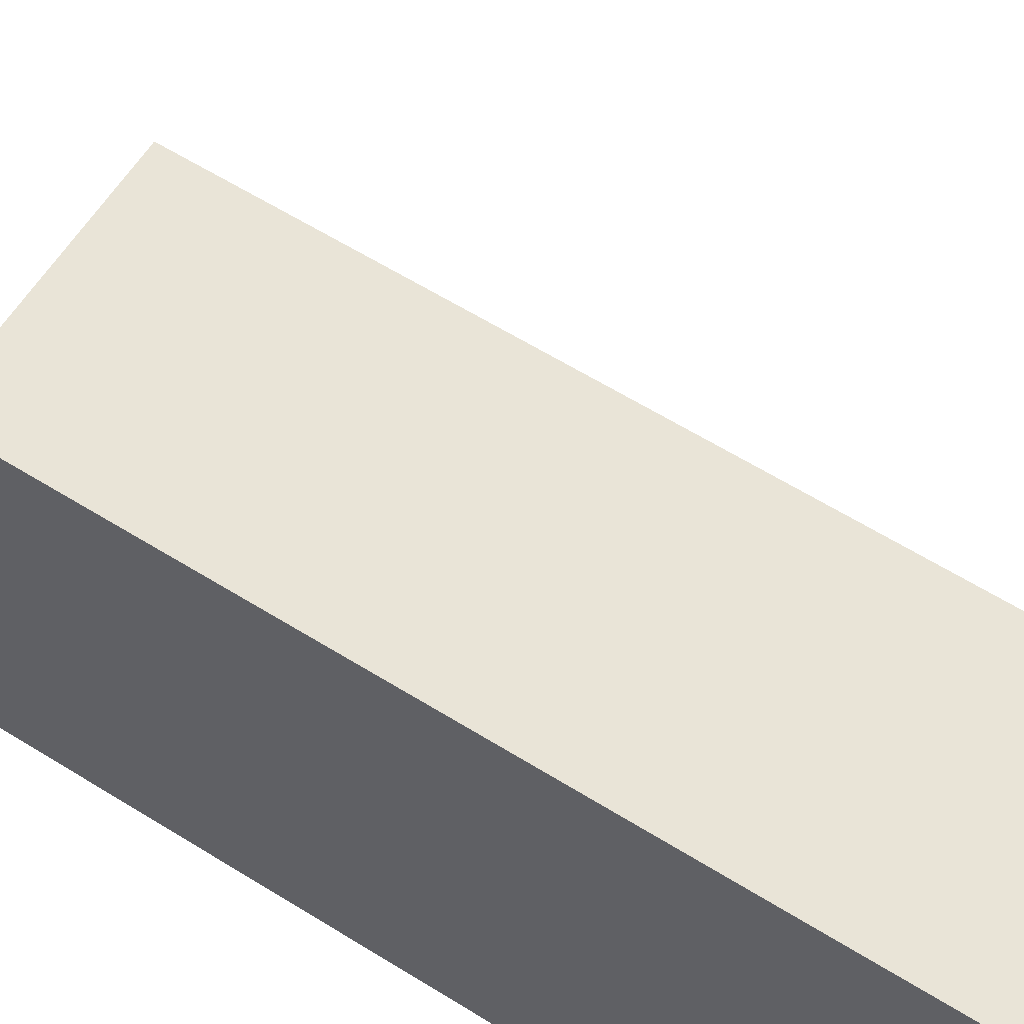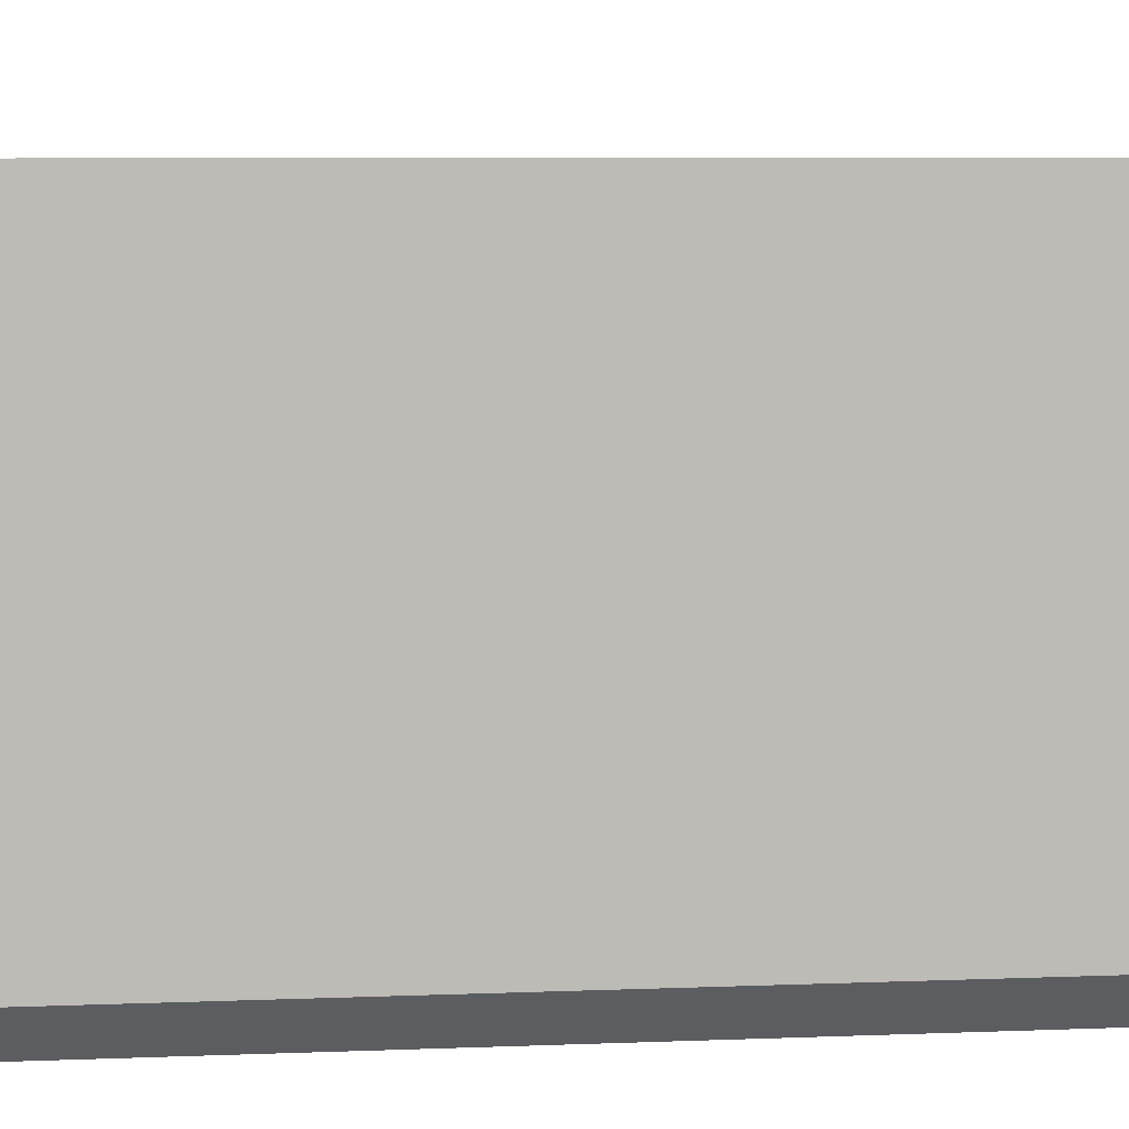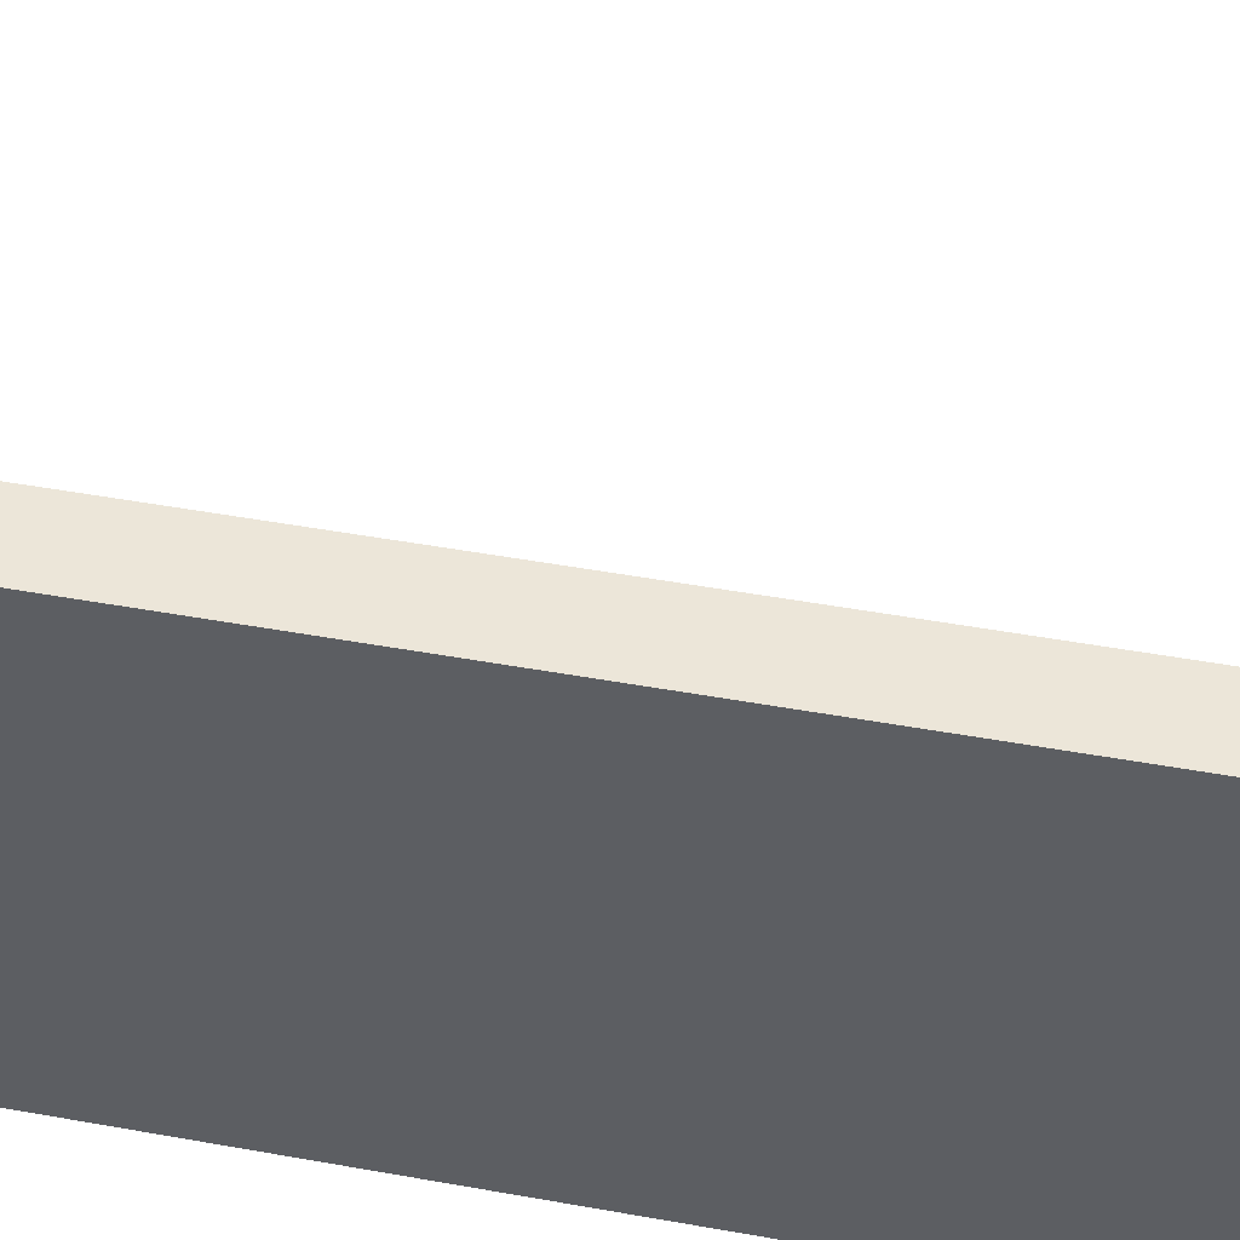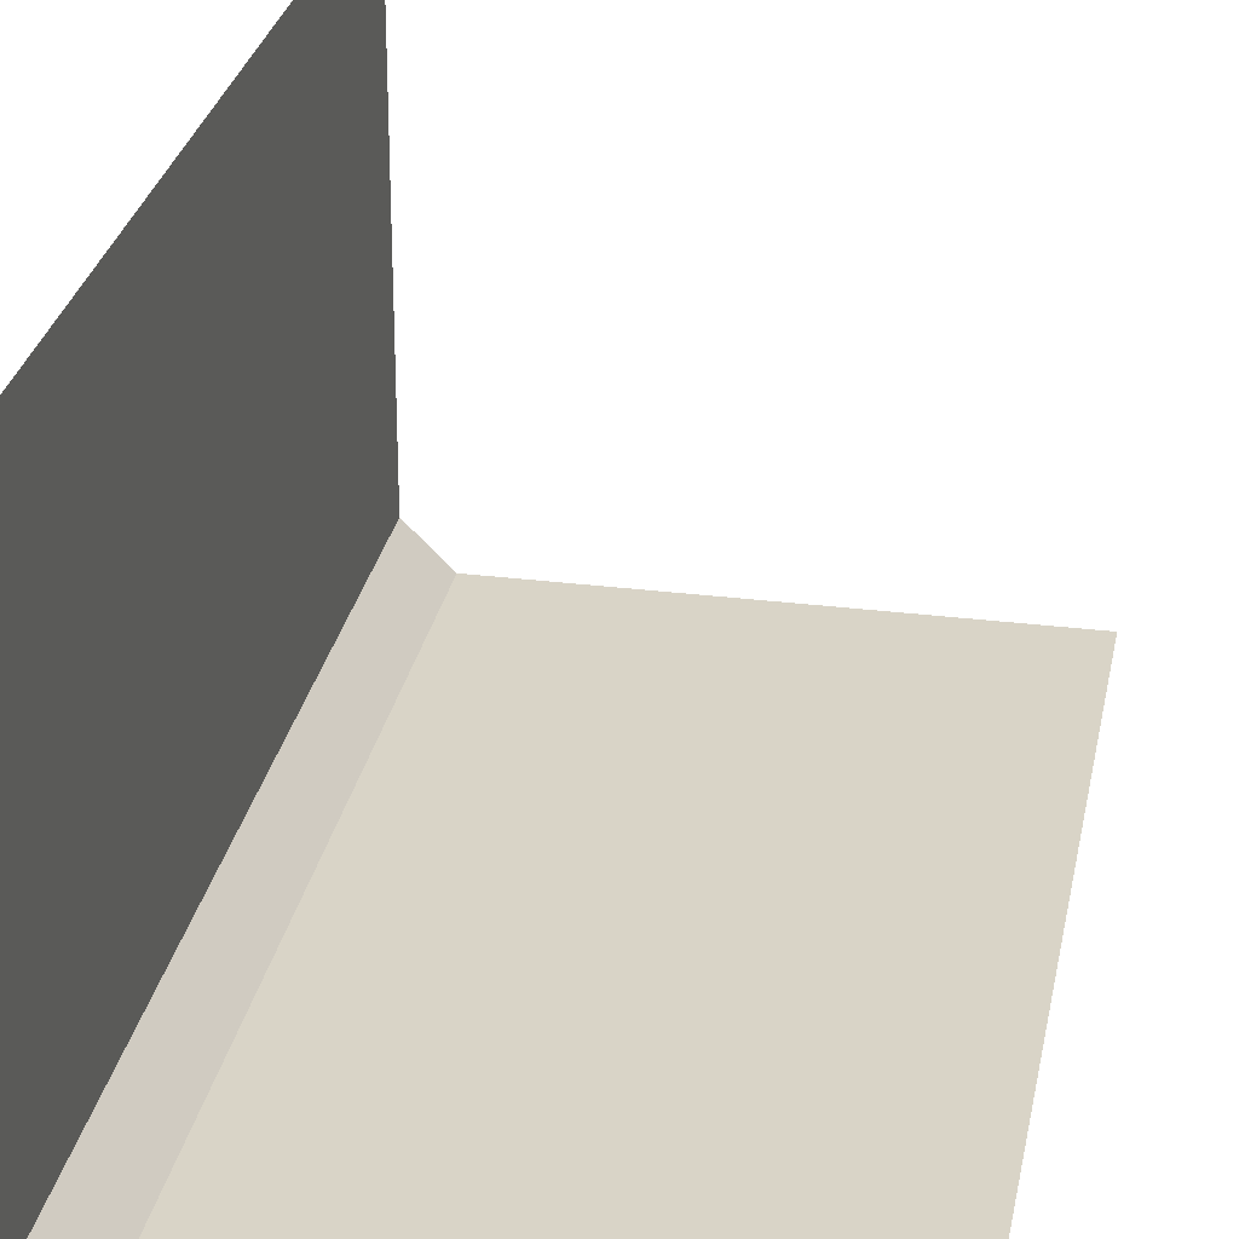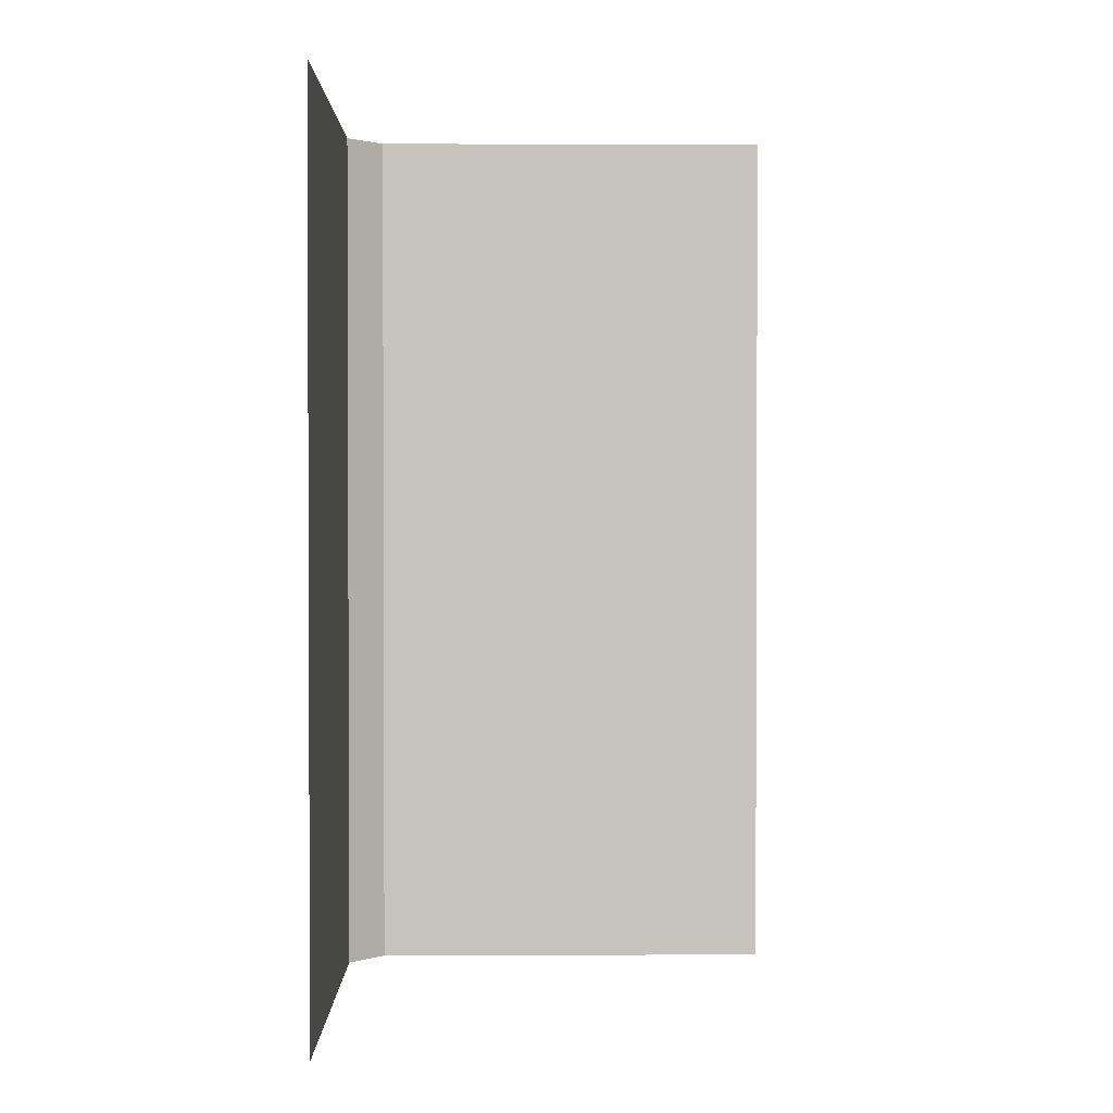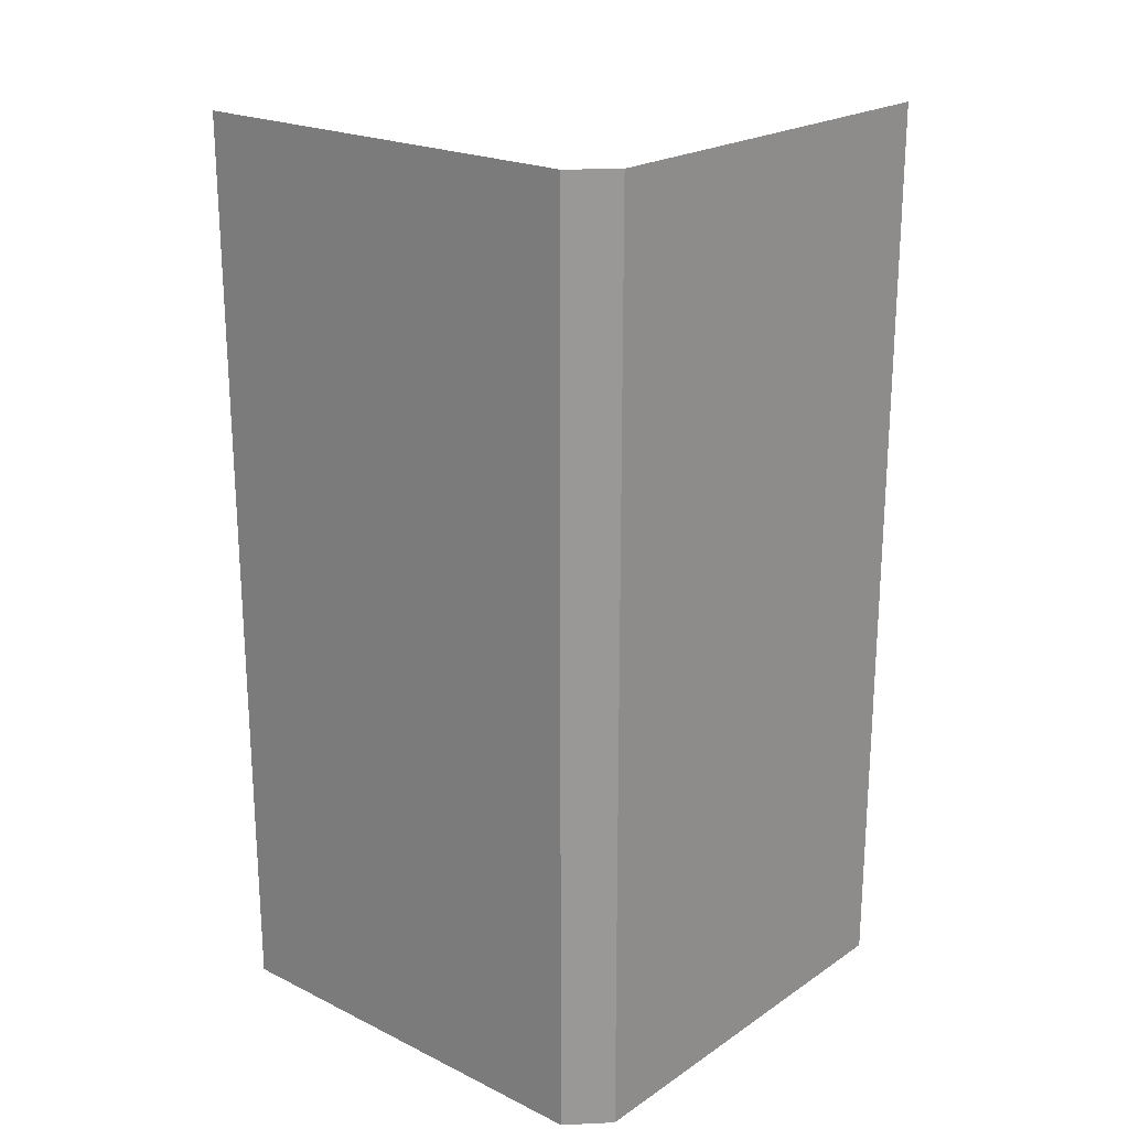
<metadata>
{"format":"obj","ext":"obj","renderer":"f3d","projection":"perspective","resolution":1024,"background":"white","views":[{"elev":61.1,"azim":-57.6,"up":"+Y"},{"elev":6.4,"azim":-97.4,"up":"+Y"},{"elev":49.2,"azim":-78.7,"up":"+Y"},{"elev":28.4,"azim":10.7,"up":"+Y"},{"elev":1.4,"azim":89.3,"up":"+Z"},{"elev":21.6,"azim":-49.3,"up":"+Z"}]}
</metadata>
<code>
o RR_Edge
v -0.46 -0.5 0.5
v -0.5 -0.46 0.5
v 0 -0.5 0.5
v -0.5 0 0.5
v -0.46 -0.5 -0.5
v -0.5 -0.46 -0.5
v 0 -0.5 -0.5
v -0.5 0 -0.5
f 5 7 3 1
f 2 4 8 6
f 6 5 1 2

</code>
